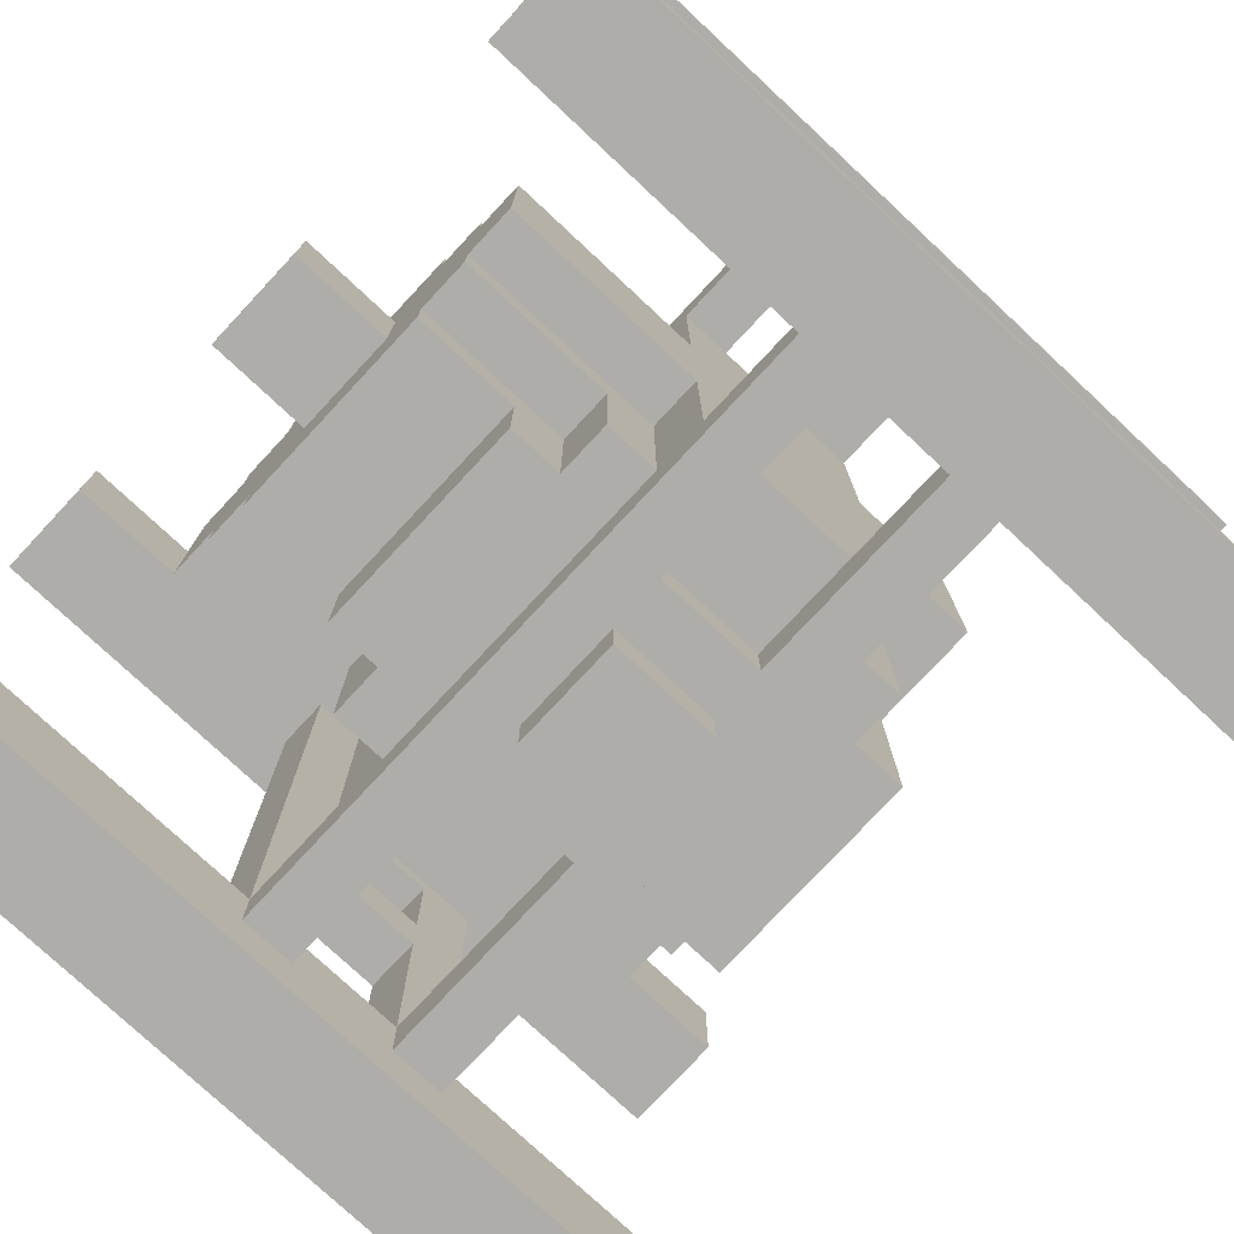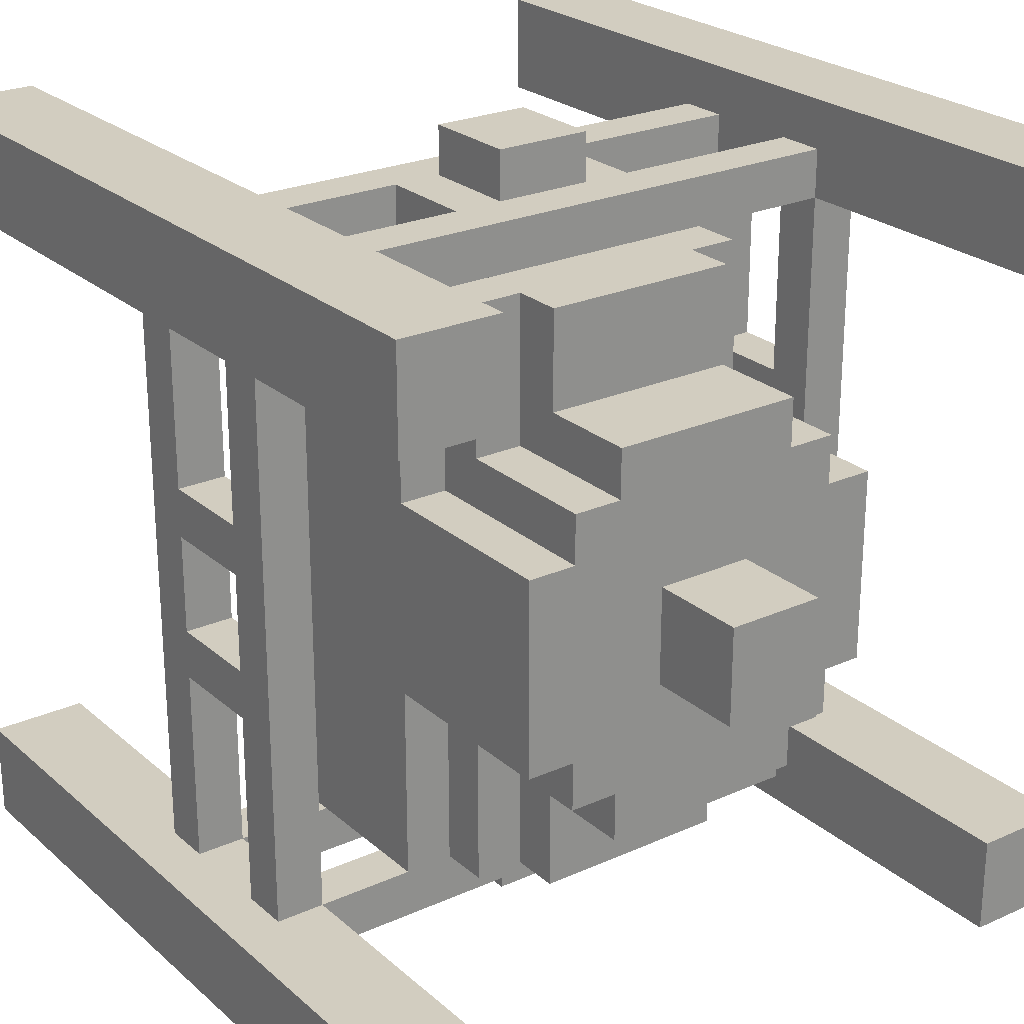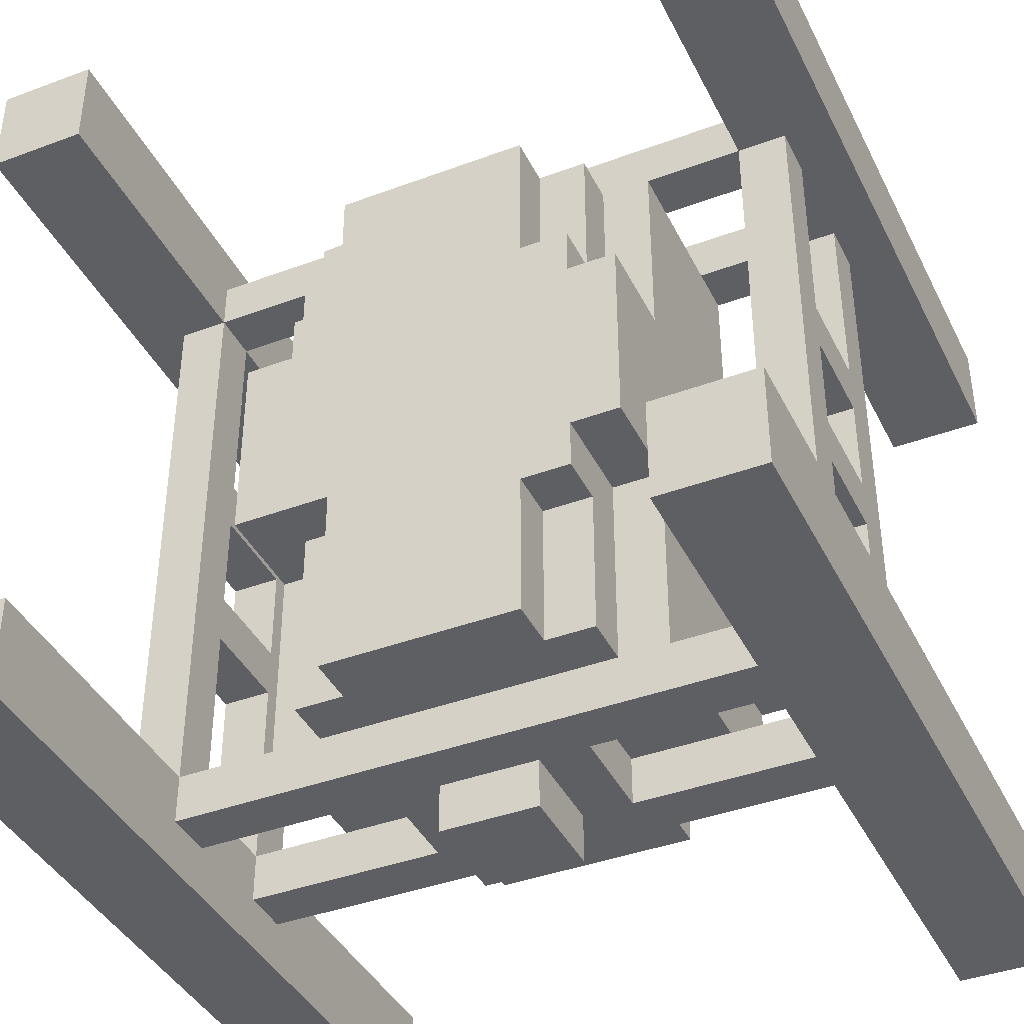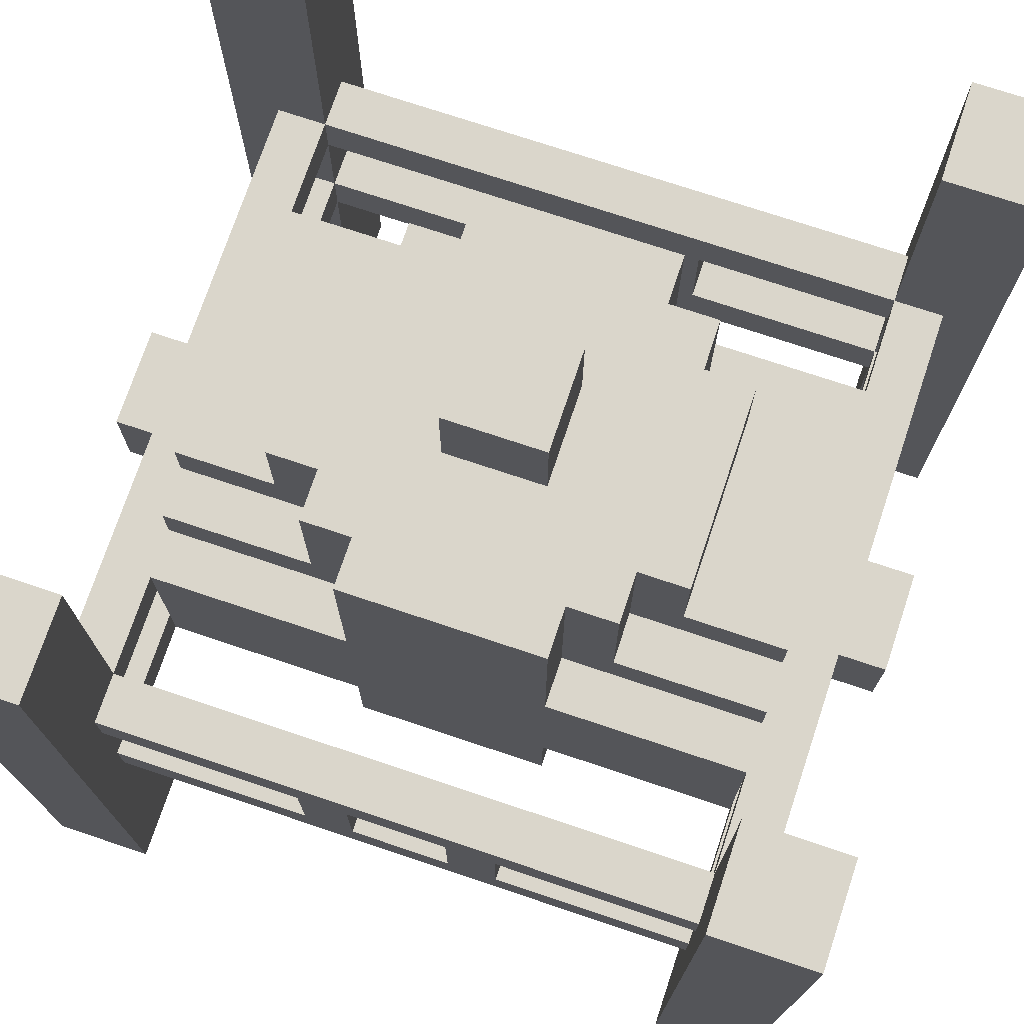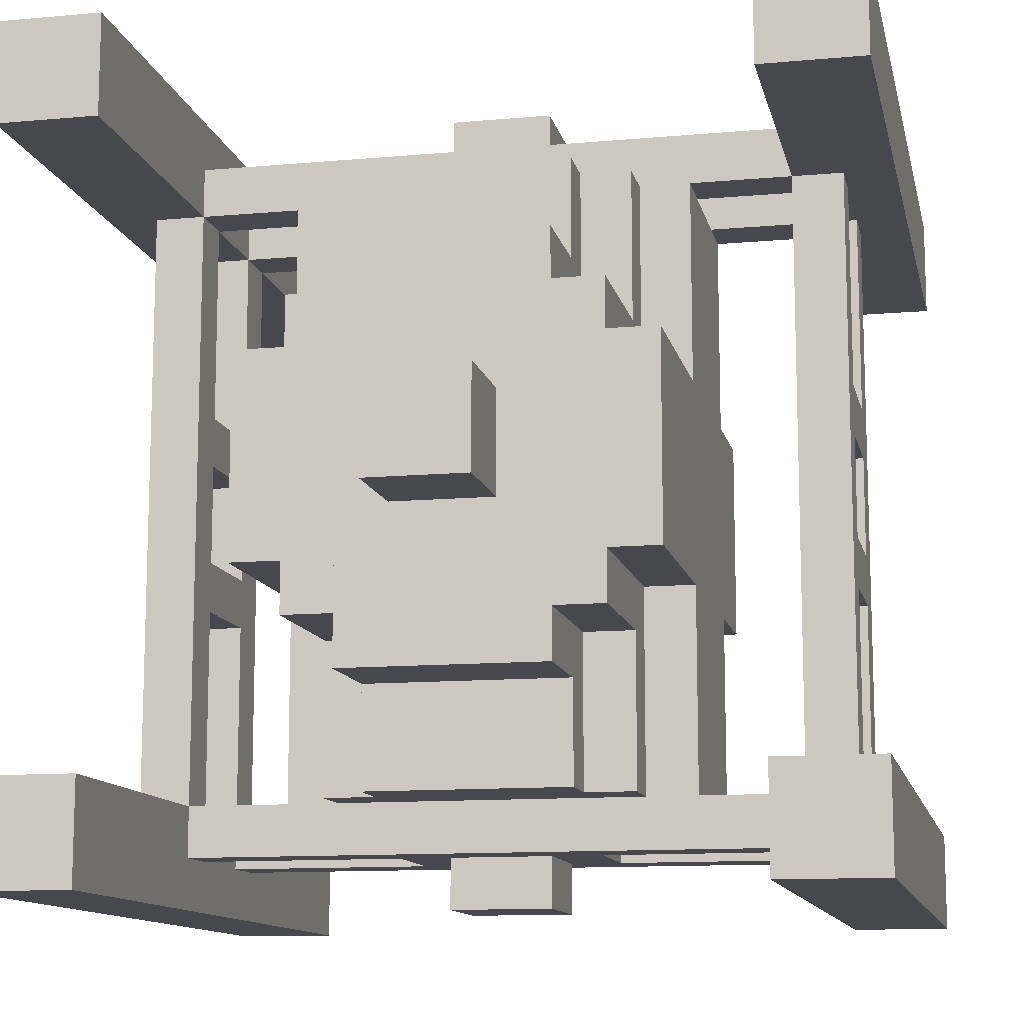
<metadata>
{"format":"obj","ext":"obj","renderer":"f3d","projection":"perspective","resolution":1024,"background":"white","views":[{"elev":-77.3,"azim":-133.0,"up":"+Z"},{"elev":24.7,"azim":143.9,"up":"+Z"},{"elev":-40.3,"azim":24.6,"up":"+Z"},{"elev":73.8,"azim":108.5,"up":"+Y"},{"elev":-11.9,"azim":-167.9,"up":"+Z"}]}
</metadata>
<code>
o node_0_0_0
v -0.0625 0.0625 -0.5
v -0.0625 0.0625 -0.4375
v 0.0625 0.0625 -0.4375
v 0.0625 0.0625 -0.5
v 0.375 0.5 -0.5
v 0.375 0.5 -0.375
v 0.5 0.5 -0.375
v 0.5 0.5 -0.5
v -0.5 0.5 -0.5
v -0.5 0.5 -0.375
v -0.375 0.5 -0.375
v -0.375 0.5 -0.5
v 0.125 -0.0625 -0.4375
v 0.125 -0.0625 -0.375
v 0.375 -0.0625 -0.375
v 0.375 -0.0625 -0.4375
v -0.375 -0.0625 -0.4375
v -0.375 -0.0625 -0.375
v -0.125 -0.0625 -0.375
v -0.125 -0.0625 -0.4375
v -0.375 0.125 -0.4375
v -0.375 0.125 -0.375
v 0.375 0.125 -0.375
v 0.375 0.125 -0.4375
v 0.375 -0.0625 -0.125
v 0.4375 -0.0625 -0.125
v 0.4375 -0.0625 -0.375
v -0.4375 -0.0625 -0.375
v -0.4375 -0.0625 -0.125
v -0.375 -0.0625 -0.125
v 0.375 0.125 0.375
v 0.4375 0.125 0.375
v 0.4375 0.125 -0.375
v 0.1875 0.125 -0.375
v 0.1875 0.125 -0.125
v 0.25 0.125 -0.125
v 0.25 0.125 -0.375
v -0.25 0.125 -0.375
v -0.25 0.125 -0.125
v -0.1875 0.125 -0.125
v -0.1875 0.125 -0.375
v -0.4375 0.125 -0.375
v -0.4375 0.125 0.375
v -0.375 0.125 0.375
v 0.125 0.1875 -0.375
v 0.125 0.1875 -0.1875
v 0.1875 0.1875 -0.1875
v 0.1875 0.1875 -0.375
v -0.1875 0.1875 -0.375
v -0.1875 0.1875 -0.1875
v -0.125 0.1875 -0.1875
v -0.125 0.1875 -0.375
v -0.125 0.25 -0.375
v -0.125 0.25 -0.25
v 0.125 0.25 -0.25
v 0.125 0.25 -0.375
v -0.125 0.375 -0.25
v -0.125 0.375 -0.0625
v 0.125 0.375 -0.0625
v 0.125 0.375 -0.25
v 0.125 0.375 -0.1875
v 0.125 0.375 0.1875
v 0.1875 0.375 0.1875
v 0.1875 0.375 -0.1875
v -0.1875 0.375 -0.1875
v -0.1875 0.375 0.1875
v -0.125 0.375 0.1875
v -0.125 0.375 -0.1875
v 0.1875 0.375 -0.125
v 0.1875 0.375 0.125
v 0.25 0.375 0.125
v 0.25 0.375 -0.125
v -0.25 0.375 -0.125
v -0.25 0.375 0.125
v -0.1875 0.375 0.125
v -0.1875 0.375 -0.125
v 0.375 -0.0625 -0.0625
v 0.375 -0.0625 0.0625
v 0.4375 -0.0625 0.0625
v 0.4375 -0.0625 -0.0625
v -0.4375 -0.0625 -0.0625
v -0.4375 -0.0625 0.0625
v -0.375 -0.0625 0.0625
v -0.375 -0.0625 -0.0625
v 0.0625 0.375 -0.0625
v 0.0625 0.375 0.25
v 0.125 0.375 0.25
v -0.125 0.375 0.25
v -0.0625 0.375 0.25
v -0.0625 0.375 -0.0625
v -0.0625 0.5 -0.0625
v -0.0625 0.5 0.0625
v 0.0625 0.5 0.0625
v 0.0625 0.5 -0.0625
v -0.0625 0.375 0.0625
v 0.0625 0.375 0.0625
v 0.375 -0.0625 0.125
v 0.375 -0.0625 0.375
v 0.4375 -0.0625 0.375
v 0.4375 -0.0625 0.125
v -0.4375 -0.0625 0.125
v -0.4375 -0.0625 0.375
v -0.375 -0.0625 0.375
v -0.375 -0.0625 0.125
v 0.1875 0.125 0.125
v 0.1875 0.125 0.375
v 0.25 0.125 0.375
v 0.25 0.125 0.125
v -0.25 0.125 0.125
v -0.25 0.125 0.375
v -0.1875 0.125 0.375
v -0.1875 0.125 0.125
v 0.125 0.1875 0.1875
v 0.125 0.1875 0.375
v 0.1875 0.1875 0.375
v 0.1875 0.1875 0.1875
v -0.1875 0.1875 0.1875
v -0.1875 0.1875 0.375
v -0.125 0.1875 0.375
v -0.125 0.1875 0.1875
v -0.125 0.25 0.25
v -0.125 0.25 0.375
v 0.125 0.25 0.375
v 0.125 0.25 0.25
v 0.125 -0.0625 0.375
v 0.125 -0.0625 0.4375
v 0.375 -0.0625 0.4375
v -0.375 -0.0625 0.4375
v -0.125 -0.0625 0.4375
v -0.125 -0.0625 0.375
v -0.375 0.125 0.4375
v 0.375 0.125 0.4375
v 0.375 0.5 0.375
v 0.375 0.5 0.5
v 0.5 0.5 0.5
v 0.5 0.5 0.375
v -0.5 0.5 0.375
v -0.5 0.5 0.5
v -0.375 0.5 0.5
v -0.375 0.5 0.375
v -0.0625 0.0625 0.4375
v -0.0625 0.0625 0.5
v 0.0625 0.0625 0.5
v 0.0625 0.0625 0.4375
v 0.375 -0.5 -0.5
v 0.375 -0.5 -0.375
v 0.5 -0.5 -0.375
v 0.5 -0.5 -0.5
v -0.5 -0.5 -0.5
v -0.5 -0.5 -0.375
v -0.375 -0.5 -0.375
v -0.375 -0.5 -0.5
v -0.0625 -0.0625 -0.5
v -0.0625 -0.0625 -0.4375
v 0.0625 -0.0625 -0.4375
v 0.0625 -0.0625 -0.5
v -0.375 -0.125 -0.4375
v -0.375 -0.125 -0.375
v 0.375 -0.125 -0.375
v 0.375 -0.125 -0.4375
v 0.125 0.0625 -0.4375
v 0.125 0.0625 -0.375
v 0.375 0.0625 -0.375
v 0.375 0.0625 -0.4375
v -0.375 0.0625 -0.4375
v -0.375 0.0625 -0.375
v -0.125 0.0625 -0.375
v -0.125 0.0625 -0.4375
v -0.125 -0.25 -0.375
v -0.125 -0.25 0.375
v 0.125 -0.25 0.375
v 0.125 -0.25 -0.375
v 0.125 -0.1875 -0.375
v 0.125 -0.1875 -0.1875
v 0.1875 -0.1875 -0.1875
v 0.1875 -0.1875 -0.375
v -0.1875 -0.1875 -0.375
v -0.1875 -0.1875 -0.125
v -0.125 -0.1875 -0.125
v -0.125 -0.1875 -0.375
v 0.375 -0.125 0.375
v 0.4375 -0.125 0.375
v 0.4375 -0.125 -0.375
v 0.1875 -0.125 -0.375
v 0.1875 -0.125 -0.125
v 0.25 -0.125 -0.125
v 0.25 -0.125 -0.375
v -0.25 -0.125 -0.375
v -0.25 -0.125 -0.125
v -0.1875 -0.125 -0.125
v -0.1875 -0.125 -0.375
v -0.4375 -0.125 -0.375
v -0.4375 -0.125 0.375
v -0.375 -0.125 0.375
v 0.375 0.0625 -0.125
v 0.4375 0.0625 -0.125
v 0.4375 0.0625 -0.375
v -0.4375 0.0625 -0.375
v -0.4375 0.0625 -0.125
v -0.375 0.0625 -0.125
v 0.125 -0.25 -0.1875
v 0.125 -0.25 0.1875
v 0.1875 -0.25 0.1875
v 0.1875 -0.25 -0.1875
v 0.1875 -0.25 -0.125
v 0.1875 -0.25 0.125
v 0.25 -0.25 0.125
v 0.25 -0.25 -0.125
v -0.25 -0.25 -0.125
v -0.25 -0.25 0.125
v -0.125 -0.25 0.125
v -0.125 -0.25 -0.125
v 0.375 0.0625 -0.0625
v 0.375 0.0625 0.0625
v 0.4375 0.0625 0.0625
v 0.4375 0.0625 -0.0625
v -0.4375 0.0625 -0.0625
v -0.4375 0.0625 0.0625
v -0.375 0.0625 0.0625
v -0.375 0.0625 -0.0625
v -0.1875 -0.25 0.125
v -0.1875 -0.25 0.1875
v -0.125 -0.25 0.1875
v 0.1875 -0.125 0.125
v 0.1875 -0.125 0.375
v 0.25 -0.125 0.375
v 0.25 -0.125 0.125
v -0.25 -0.125 0.125
v -0.25 -0.125 0.375
v -0.1875 -0.125 0.375
v -0.1875 -0.125 0.125
v 0.375 0.0625 0.125
v 0.375 0.0625 0.375
v 0.4375 0.0625 0.375
v 0.4375 0.0625 0.125
v -0.4375 0.0625 0.125
v -0.4375 0.0625 0.375
v -0.375 0.0625 0.375
v -0.375 0.0625 0.125
v 0.125 -0.1875 0.1875
v 0.125 -0.1875 0.375
v 0.1875 -0.1875 0.375
v 0.1875 -0.1875 0.1875
v -0.1875 -0.1875 0.1875
v -0.1875 -0.1875 0.375
v -0.125 -0.1875 0.375
v -0.125 -0.1875 0.1875
v 0.375 -0.5 0.375
v 0.375 -0.5 0.5
v 0.5 -0.5 0.5
v 0.5 -0.5 0.375
v -0.5 -0.5 0.375
v -0.5 -0.5 0.5
v -0.375 -0.5 0.5
v -0.375 -0.5 0.375
v -0.375 -0.125 0.4375
v 0.375 -0.125 0.4375
v 0.125 0.0625 0.375
v 0.125 0.0625 0.4375
v 0.375 0.0625 0.4375
v -0.375 0.0625 0.4375
v -0.125 0.0625 0.4375
v -0.125 0.0625 0.375
v -0.0625 -0.0625 0.4375
v -0.0625 -0.0625 0.5
v 0.0625 -0.0625 0.5
v 0.0625 -0.0625 0.4375
v 0.375 -0.5 -0.4375
v 0.375 0.5 -0.4375
v -0.1875 0.1875 -0.125
v -0.125 0.25 -0.1875
v -0.1875 -0.125 0.1875
v -0.1875 0.125 0.1875
v -0.125 0.1875 0.25
v 0.375 -0.125 0.5
v 0.375 -0.0625 0.5
v 0.375 0.0625 0.5
v 0.375 0.125 0.5
v -0.375 -0.5 -0.4375
v -0.375 0.5 -0.4375
v 0.1875 -0.1875 -0.125
v 0.1875 0.1875 -0.125
v 0.125 0.25 -0.1875
v 0.1875 -0.125 0.1875
v 0.1875 0.125 0.1875
v 0.125 0.1875 0.25
v -0.375 -0.125 0.5
v -0.375 -0.0625 0.5
v -0.375 0.0625 0.5
v -0.375 0.125 0.5
v 0.0625 0.125 -0.4375
v 0.125 0.125 -0.4375
v -0.125 0.125 -0.4375
v -0.0625 0.125 -0.4375
v -0.125 -0.125 -0.375
v 0.125 -0.125 -0.375
v 0.25 0.0625 -0.375
v 0.25 -0.0625 -0.375
v -0.25 -0.0625 -0.375
v -0.25 0.0625 -0.375
v -0.25 -0.1875 -0.125
v 0.5 -0.125 0.375
v -0.5 -0.125 0.375
v 0.4375 0.5 0.375
v 0.25 -0.0625 0.375
v -0.25 -0.0625 0.375
v -0.4375 0.5 0.375
v 0.25 0.0625 0.375
v -0.25 0.0625 0.375
v 0.5 -0.125 -0.375
v -0.5 -0.125 -0.375
v 0.4375 0.5 -0.375
v -0.4375 0.5 -0.375
v -0.125 -0.125 0.375
v 0.125 -0.125 0.375
v 0.0625 0.125 0.4375
v 0.125 0.125 0.4375
v -0.125 0.125 0.4375
v -0.0625 0.125 0.4375
g node_0_0_0
f 1 2 3 4
f 5 6 7 8
f 9 10 11 12
f 13 14 15 16
f 17 18 19 20
f 21 22 23 24
f 15 25 26 27
f 28 29 30 18
f 23 31 32 33
f 34 35 36 37
f 38 39 40 41
f 42 43 44 22
f 45 46 47 48
f 49 50 51 52
f 53 54 55 56
f 57 58 59 60
f 61 62 63 64
f 65 66 67 68
f 69 70 71 72
f 73 74 75 76
f 77 78 79 80
f 81 82 83 84
f 85 86 87 59
f 58 88 89 90
f 91 92 93 94
f 95 89 86 96
f 97 98 99 100
f 101 102 103 104
f 105 106 107 108
f 109 110 111 112
f 113 114 115 116
f 117 118 119 120
f 121 122 123 124
f 125 126 127 98
f 103 128 129 130
f 44 131 132 31
f 133 134 135 136
f 137 138 139 140
f 141 142 143 144
f 148 147 146 145
f 152 151 150 149
f 156 155 154 153
f 160 159 158 157
f 164 163 162 161
f 168 167 166 165
f 172 171 170 169
f 176 175 174 173
f 180 179 178 177
f 183 182 181 159
f 187 186 185 184
f 191 190 189 188
f 158 194 193 192
f 197 196 195 163
f 166 200 199 198
f 204 203 202 201
f 208 207 206 205
f 212 211 210 209
f 216 215 214 213
f 220 219 218 217
f 211 223 222 221
f 227 226 225 224
f 231 230 229 228
f 235 234 233 232
f 239 238 237 236
f 243 242 241 240
f 247 246 245 244
f 251 250 249 248
f 255 254 253 252
f 181 257 256 194
f 233 260 259 258
f 263 262 261 238
f 267 266 265 264
f 145 268 269 5
f 149 150 10 9
f 153 154 2 1
f 268 146 159 160
f 16 15 163 164
f 20 19 167 168
f 24 23 6 269
f 169 212 179 180
f 177 178 190 191
f 159 181 98 15
f 188 229 110 38
f 192 193 102 28
f 163 233 31 23
f 198 237 43 42
f 41 40 270 49
f 52 51 271 53
f 54 271 68 57
f 50 270 76 65
f 209 210 228 189
f 25 77 213 195
f 29 81 217 199
f 39 109 74 73
f 90 95 92 91
f 78 97 232 214
f 82 101 236 218
f 221 222 272 231
f 112 273 66 75
f 223 170 246 247
f 244 245 230 272
f 273 111 118 117
f 120 274 88 67
f 274 119 122 121
f 248 249 275 181
f 252 253 138 137
f 98 276 277 233
f 130 129 262 263
f 31 278 134 133
f 257 275 276 127
f 264 265 142 141
f 260 277 278 132
f 8 7 147 148
f 12 280 279 152
f 4 3 155 156
f 157 158 151 279
f 161 162 14 13
f 165 166 18 17
f 280 11 22 21
f 173 174 201 172
f 184 185 281 176
f 27 99 182 183
f 37 107 226 187
f 18 103 194 158
f 33 32 234 197
f 22 44 238 166
f 48 282 35 34
f 56 283 46 45
f 60 61 283 55
f 175 281 205 204
f 64 69 282 47
f 186 227 207 208
f 196 216 80 26
f 200 220 84 30
f 72 71 108 36
f 94 93 96 85
f 215 235 100 79
f 219 239 104 83
f 224 284 203 206
f 70 63 285 105
f 240 241 171 202
f 284 225 242 243
f 116 115 106 285
f 62 87 286 113
f 124 123 114 286
f 136 135 250 251
f 194 287 254 255
f 258 259 126 125
f 238 289 288 103
f 140 139 290 44
f 128 288 287 256
f 144 143 266 267
f 131 290 289 261
f 145 5 8 148
f 149 9 12 152
f 153 1 4 156
f 157 17 16 160
f 155 291 292 13
f 20 293 294 154
f 161 292 24 164
f 2 294 291 3
f 165 21 293 168
f 169 295 296 172
f 173 296 184 176
f 177 191 295 180
f 14 162 297 298
f 299 300 167 19
f 41 49 48 34
f 52 53 56 45
f 54 57 60 55
f 201 174 175 204
f 46 61 64 47
f 50 65 68 51
f 205 185 186 208
f 209 301 179 212
f 301 189 190 178
f 25 195 196 26
f 29 199 200 30
f 35 69 72 36
f 39 73 76 40
f 90 91 94 85
f 78 214 215 79
f 82 218 219 83
f 248 181 302 251
f 252 303 194 255
f 182 304 136 302
f 226 305 98 181
f 194 103 306 229
f 303 137 307 193
f 98 233 234 99
f 102 237 238 103
f 308 107 31 233
f 238 44 110 309
f 31 133 304 32
f 43 307 140 44
f 147 310 159 146
f 151 158 311 150
f 310 7 312 183
f 159 15 298 187
f 188 299 18 158
f 192 313 10 311
f 27 197 163 15
f 18 166 198 28
f 163 23 37 297
f 300 38 22 166
f 33 312 6 23
f 22 11 313 42
f 80 216 213 77
f 84 220 217 81
f 96 93 92 95
f 207 227 224 206
f 221 231 228 210
f 100 235 232 97
f 104 239 236 101
f 108 71 70 105
f 112 75 74 109
f 203 243 240 202
f 223 247 244 222
f 116 63 62 113
f 120 67 66 117
f 124 87 88 121
f 171 315 314 170
f 242 225 315 241
f 246 314 230 245
f 305 308 258 125
f 130 263 309 306
f 106 115 118 111
f 114 123 122 119
f 257 127 128 256
f 126 317 316 267
f 264 319 318 129
f 260 132 317 259
f 144 316 319 141
f 262 318 131 261
f 250 135 134 249
f 254 139 138 253
f 266 143 142 265

</code>
